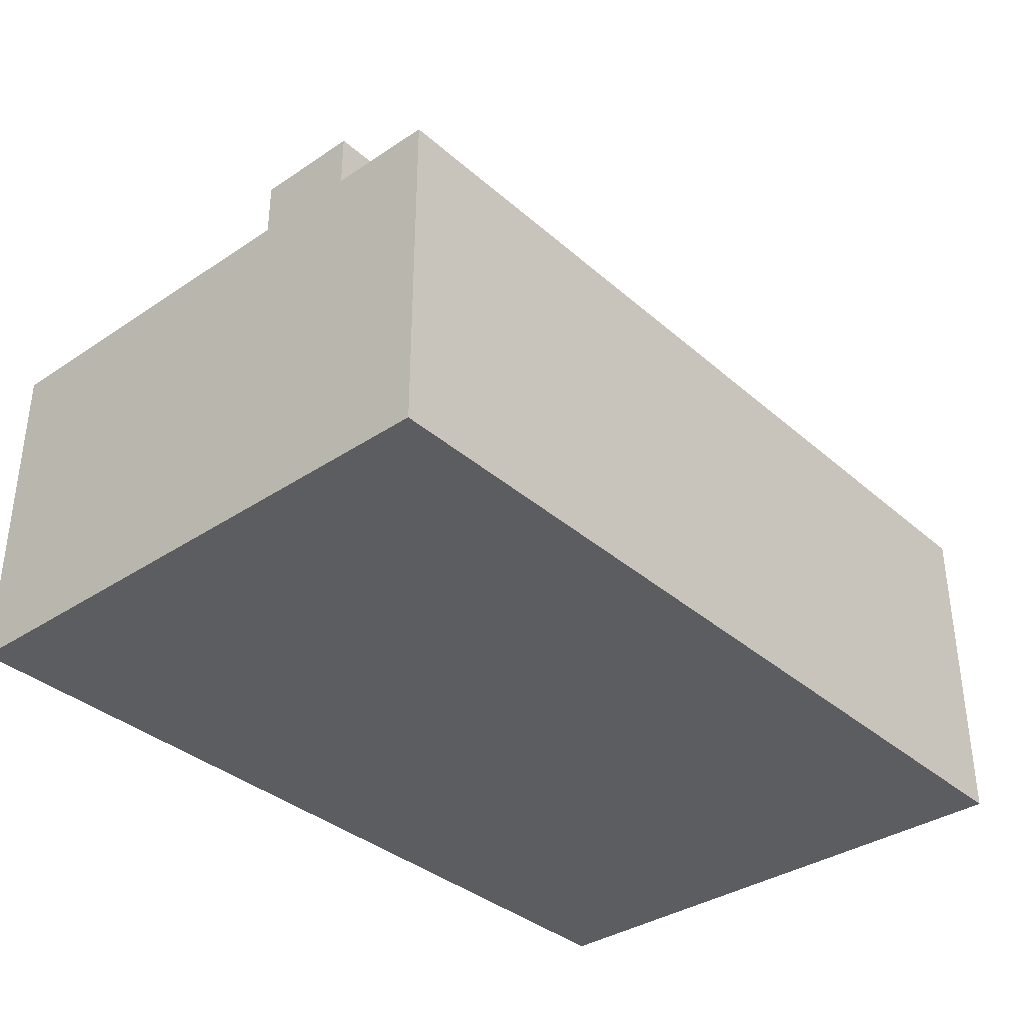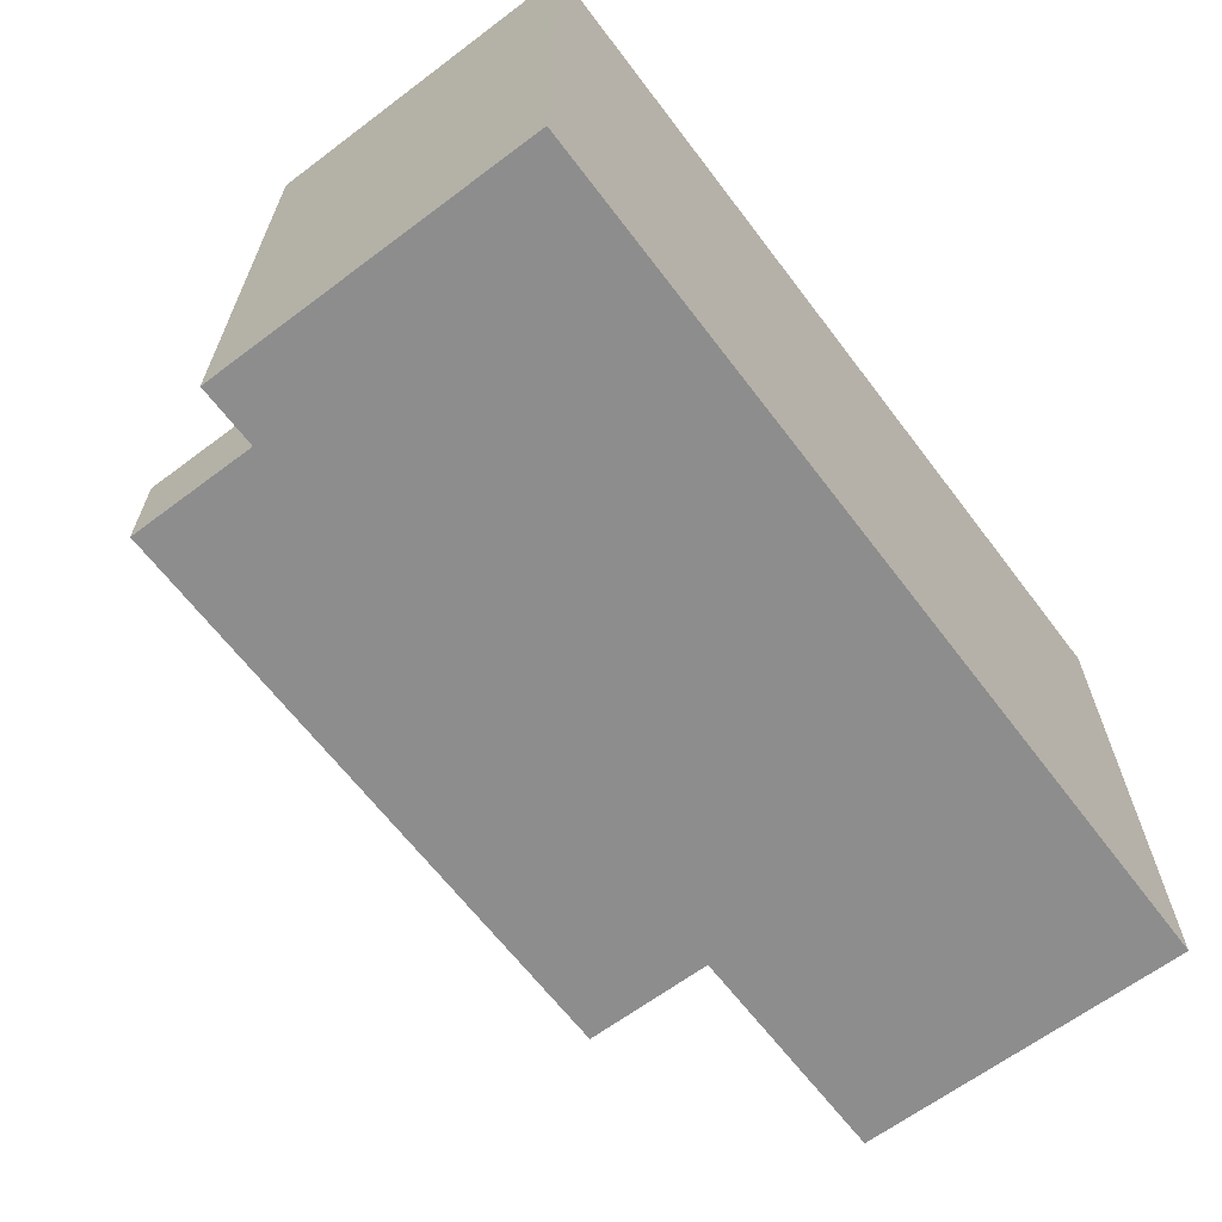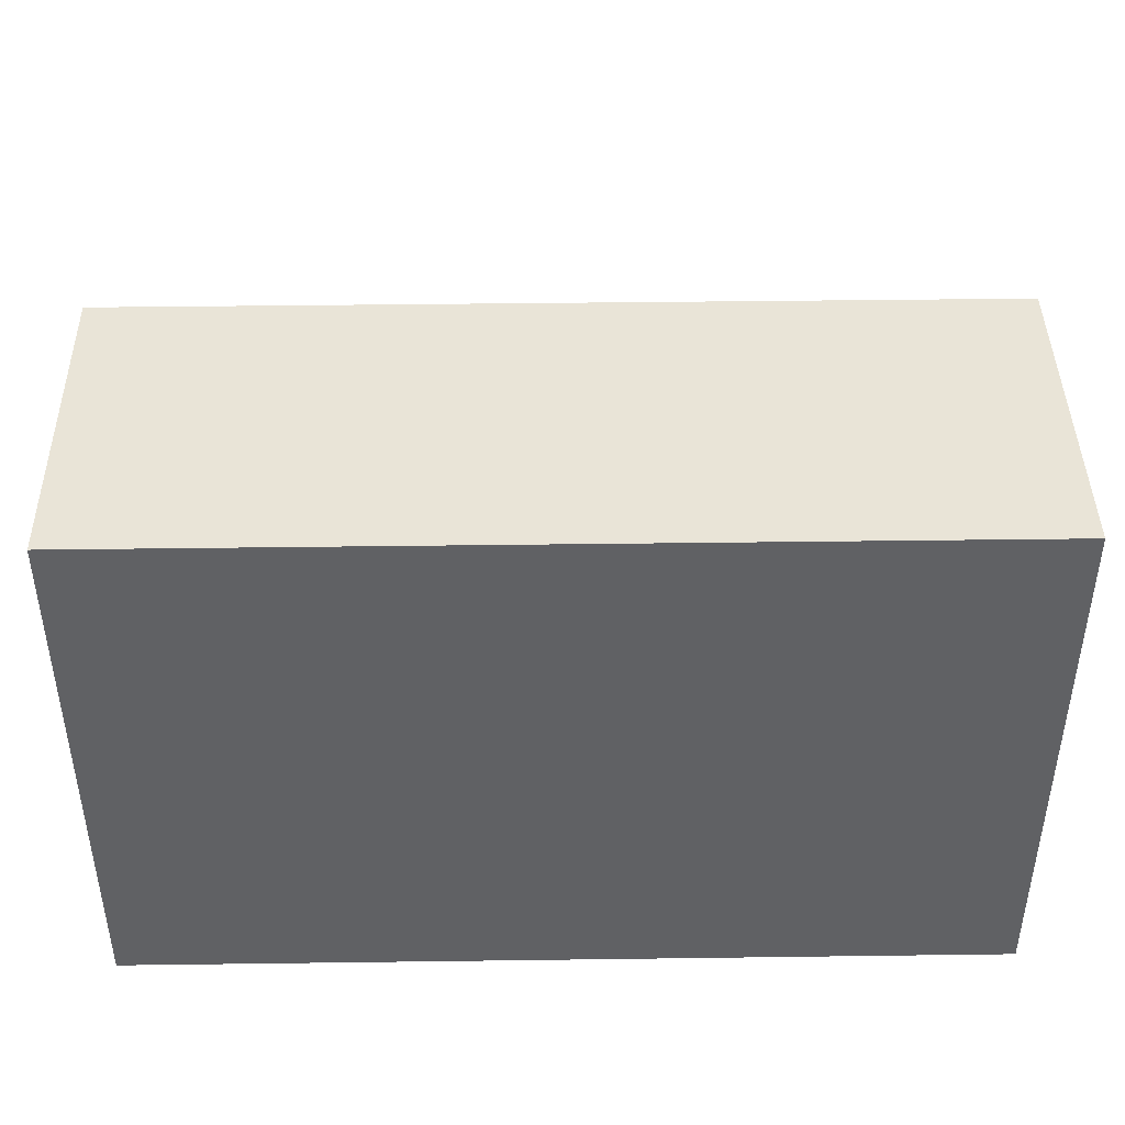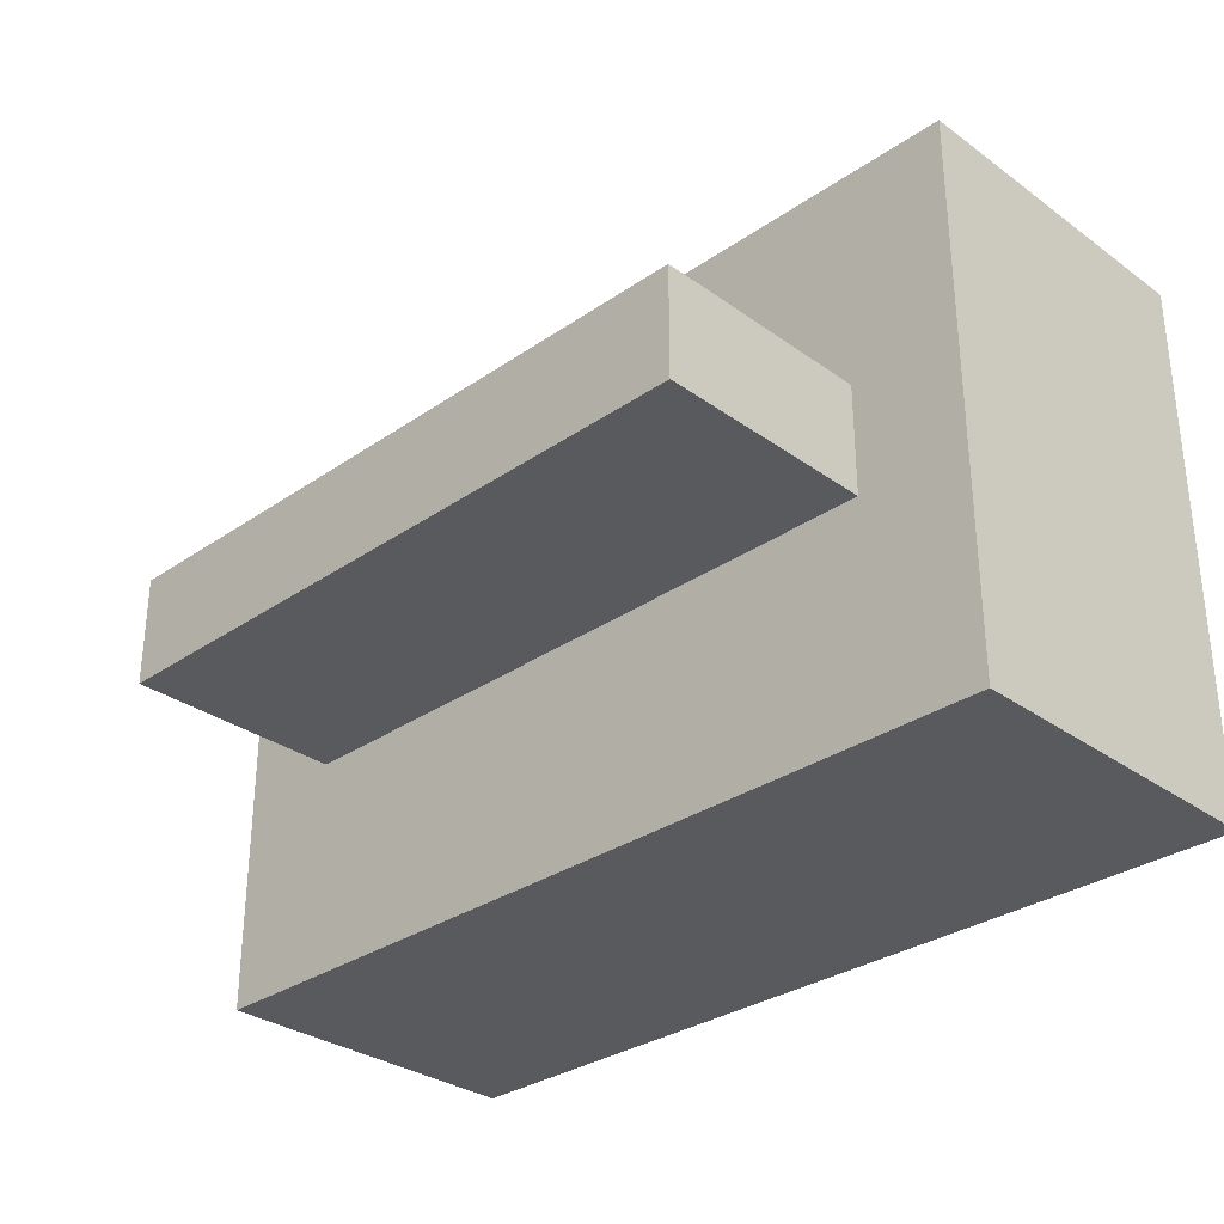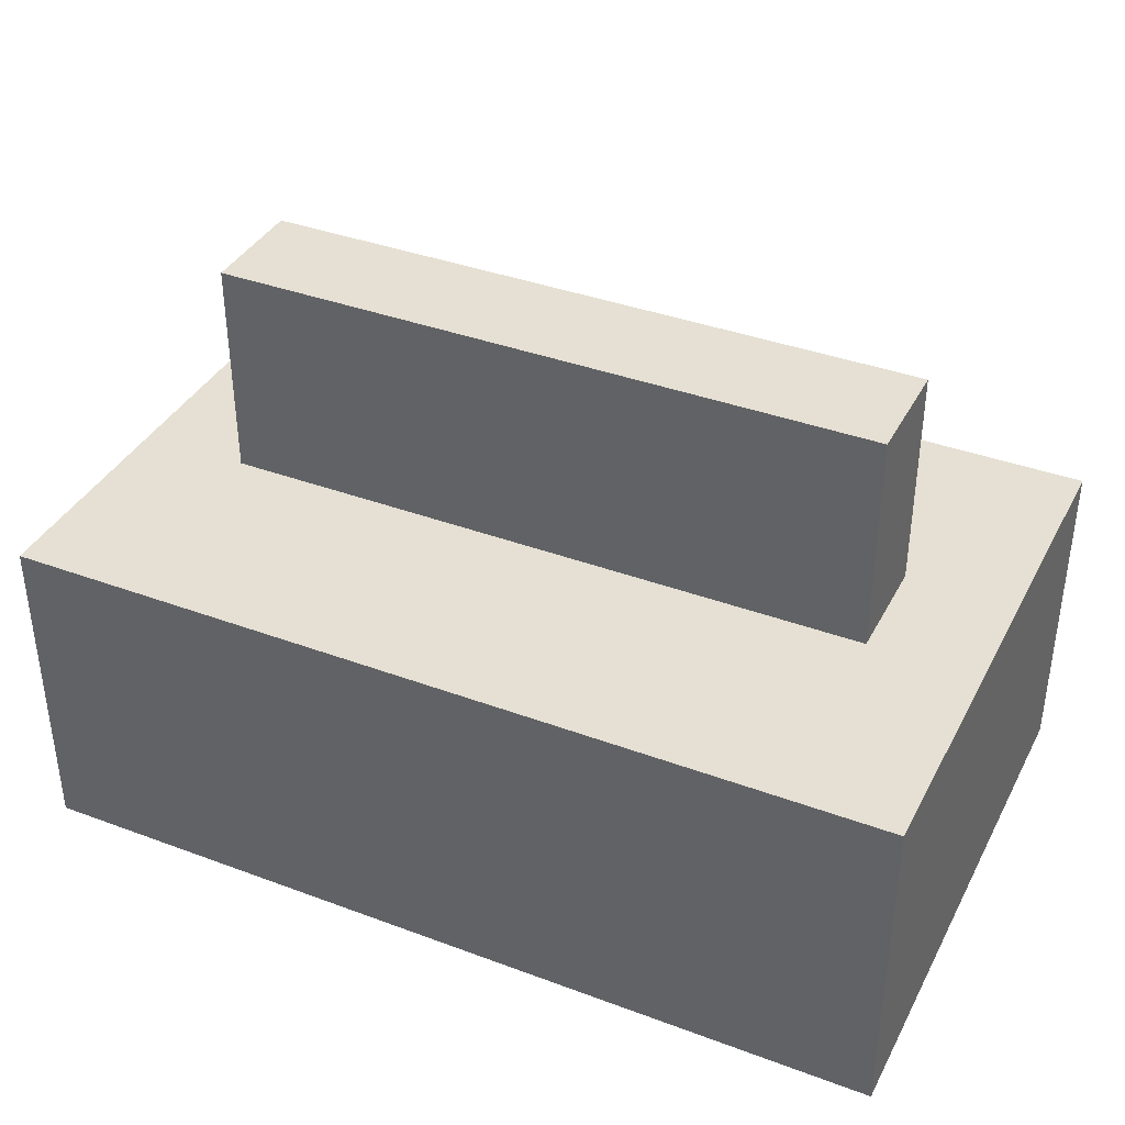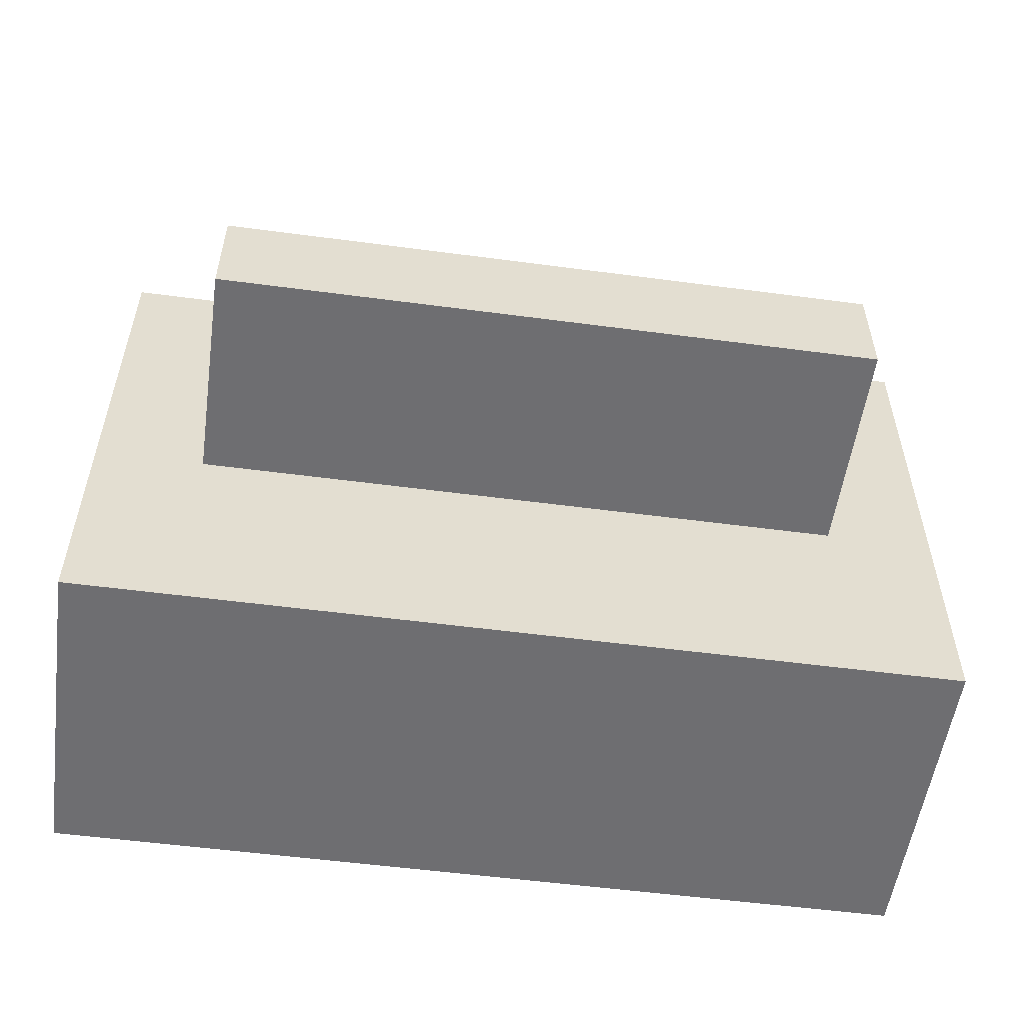
<metadata>
{"format":"obj","ext":"obj","renderer":"f3d","projection":"perspective","resolution":1024,"background":"white","views":[{"elev":-35.8,"azim":131.3,"up":"+Y"},{"elev":-64.6,"azim":-52.9,"up":"+Z"},{"elev":42.8,"azim":-0.9,"up":"+Z"},{"elev":-31.2,"azim":-135.6,"up":"+Z"},{"elev":37.9,"azim":-154.7,"up":"+Y"},{"elev":-54.4,"azim":172.0,"up":"+Z"}]}
</metadata>
<code>
g Lv1_tissue
v -4 0 2.5
v -4 0 -2.5
v -4 1 2.5
v -4 1 -2.5
v -4 3 2.5
v -4 3 -2.5
v -3 3 0.5
v -3 3 -0.5
v -3 5 0.5
v -3 5 -0.5
v 3 3 0.5
v 3 3 -0.5
v 3 5 0.5
v 3 5 -0.5
v 4 0 2.5
v 4 0 -2.5
v 4 1 2.5
v 4 1 -2.5
v 4 3 2.5
v 4 3 -2.5
v -4 0 2.5
v -4 1 2.5
v -4 3 2.5
v 4 0 2.5
v 4 1 2.5
v 4 3 2.5
v -3 3 0.5
v -3 5 0.5
v 3 3 0.5
v 3 5 0.5
v -3 3 -0.5
v -3 5 -0.5
v 3 3 -0.5
v 3 5 -0.5
v -4 0 -2.5
v -4 1 -2.5
v -4 3 -2.5
v 4 0 -2.5
v 4 1 -2.5
v 4 3 -2.5
v -4 0 2.5
v 4 0 2.5
v -4 0 -2.5
v 4 0 -2.5
v -4 3 2.5
v 4 3 2.5
v -3 3 1.5
v 3 3 1.5
v -3 3 0.5
v 3 3 0.5
v -3 3 -0.5
v 3 3 -0.5
v -3 3 -1.5
v 3 3 -1.5
v -4 3 -2.5
v 4 3 -2.5
v -3 5 0.5
v 3 5 0.5
v -3 5 -0.5
v 3 5 -0.5
f 3 2 1
f 4 2 3
f 5 4 3
f 6 4 5
f 9 8 7
f 10 8 9
f 11 12 13
f 13 12 14
f 15 16 17
f 17 16 18
f 17 18 19
f 19 18 20
f 24 22 21
f 25 23 22
f 25 22 24
f 26 23 25
f 29 28 27
f 30 28 29
f 31 32 33
f 33 32 34
f 35 36 38
f 36 37 39
f 38 36 39
f 39 37 40
f 43 42 41
f 44 42 43
f 45 46 47
f 47 46 48
f 45 47 49
f 47 48 49
f 48 46 50
f 49 48 50
f 45 49 51
f 50 46 52
f 45 51 53
f 51 52 53
f 52 46 54
f 53 52 54
f 45 53 55
f 53 54 55
f 54 46 56
f 55 54 56
f 57 58 59
f 59 58 60

</code>
